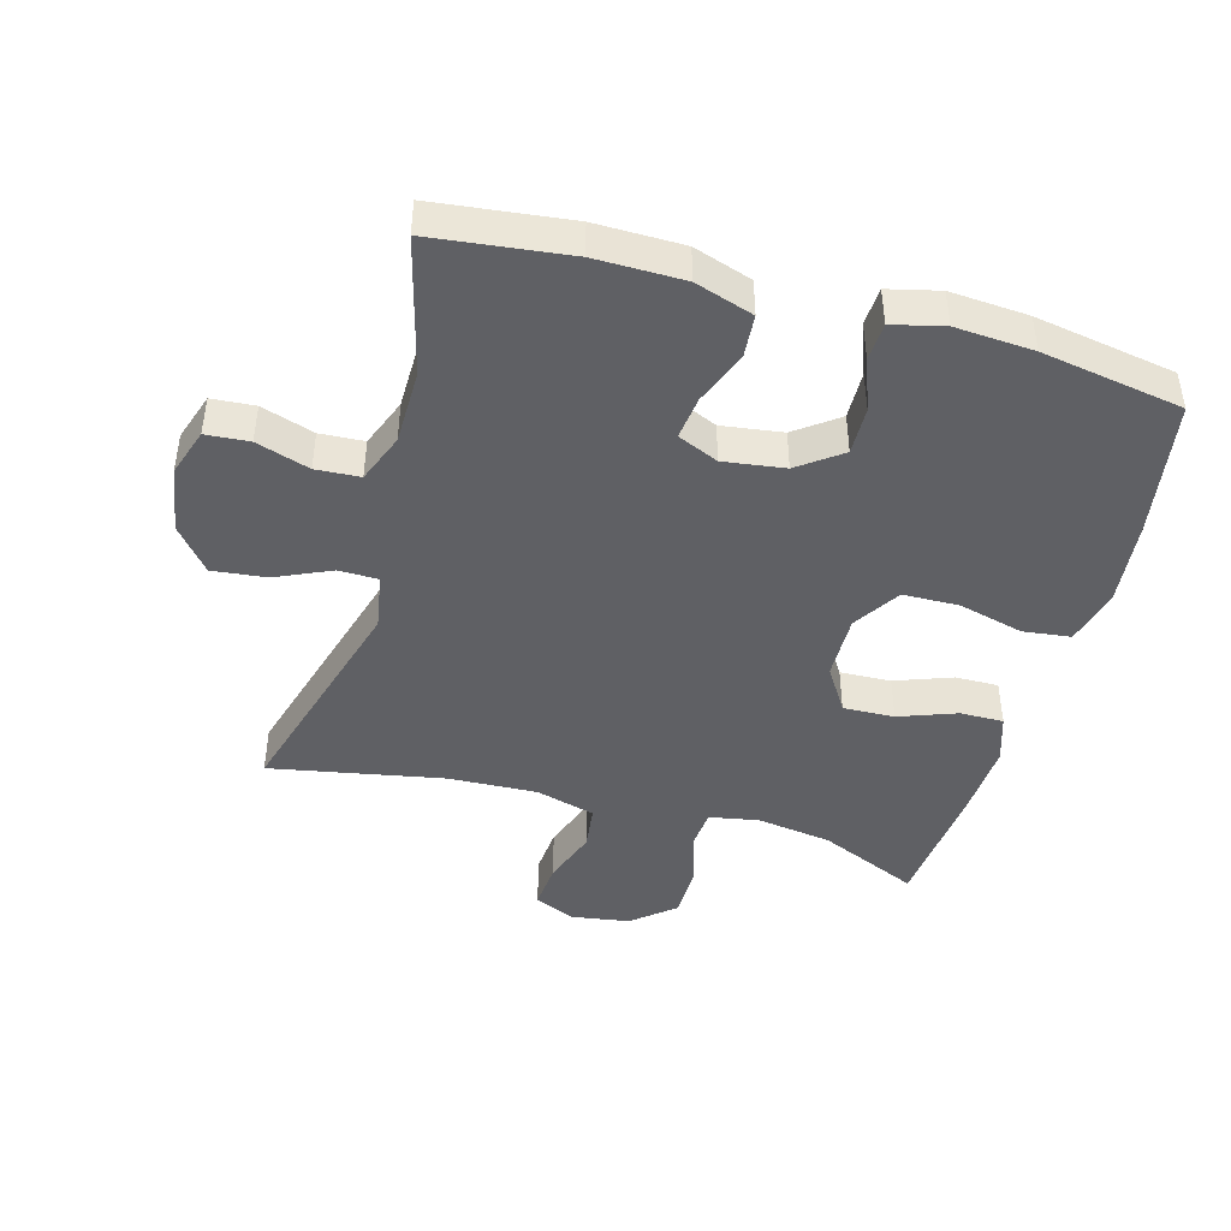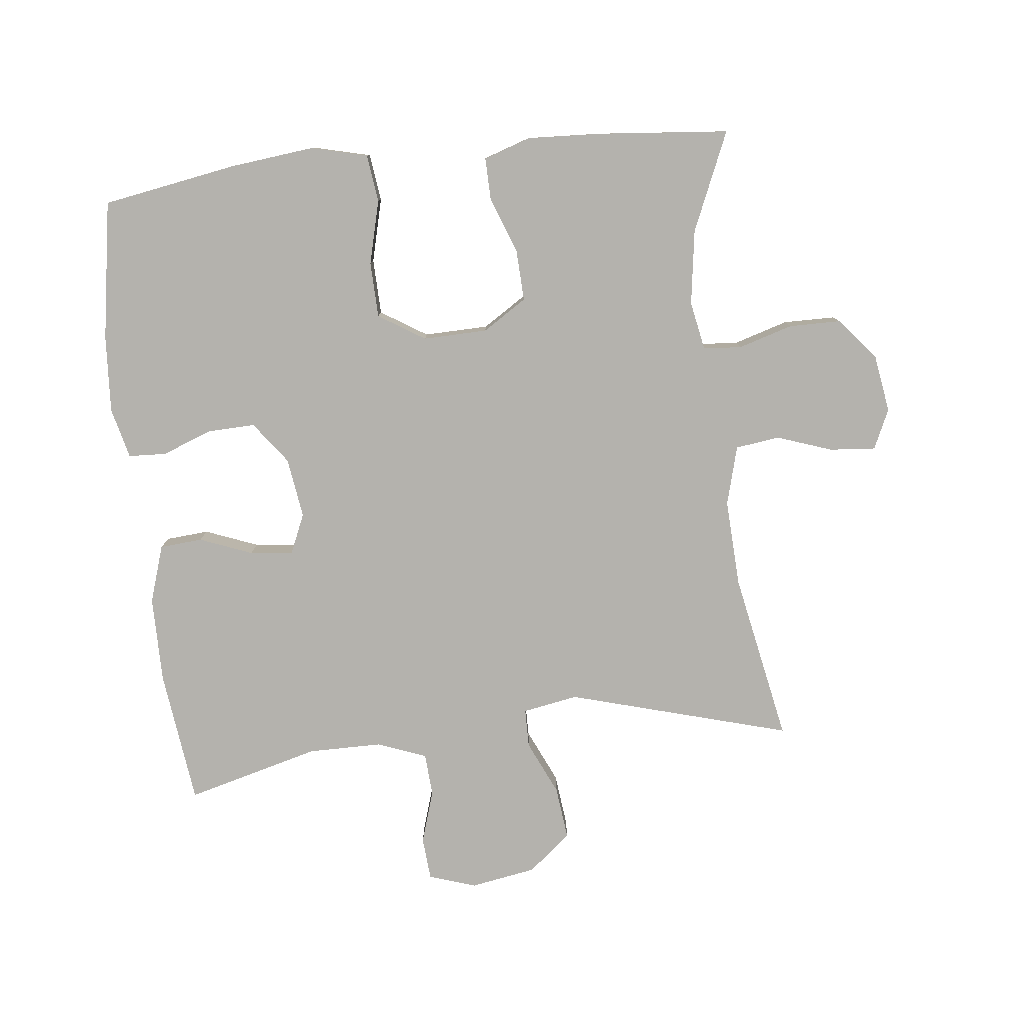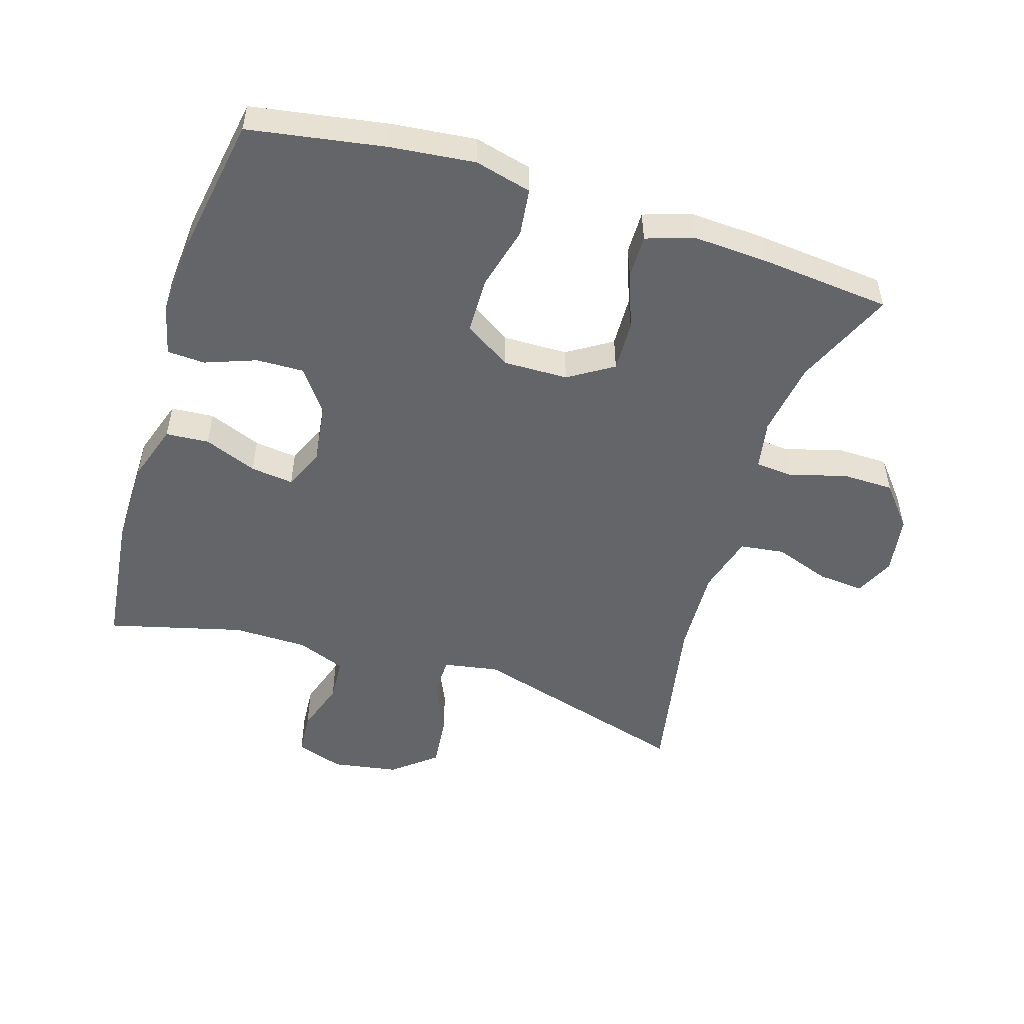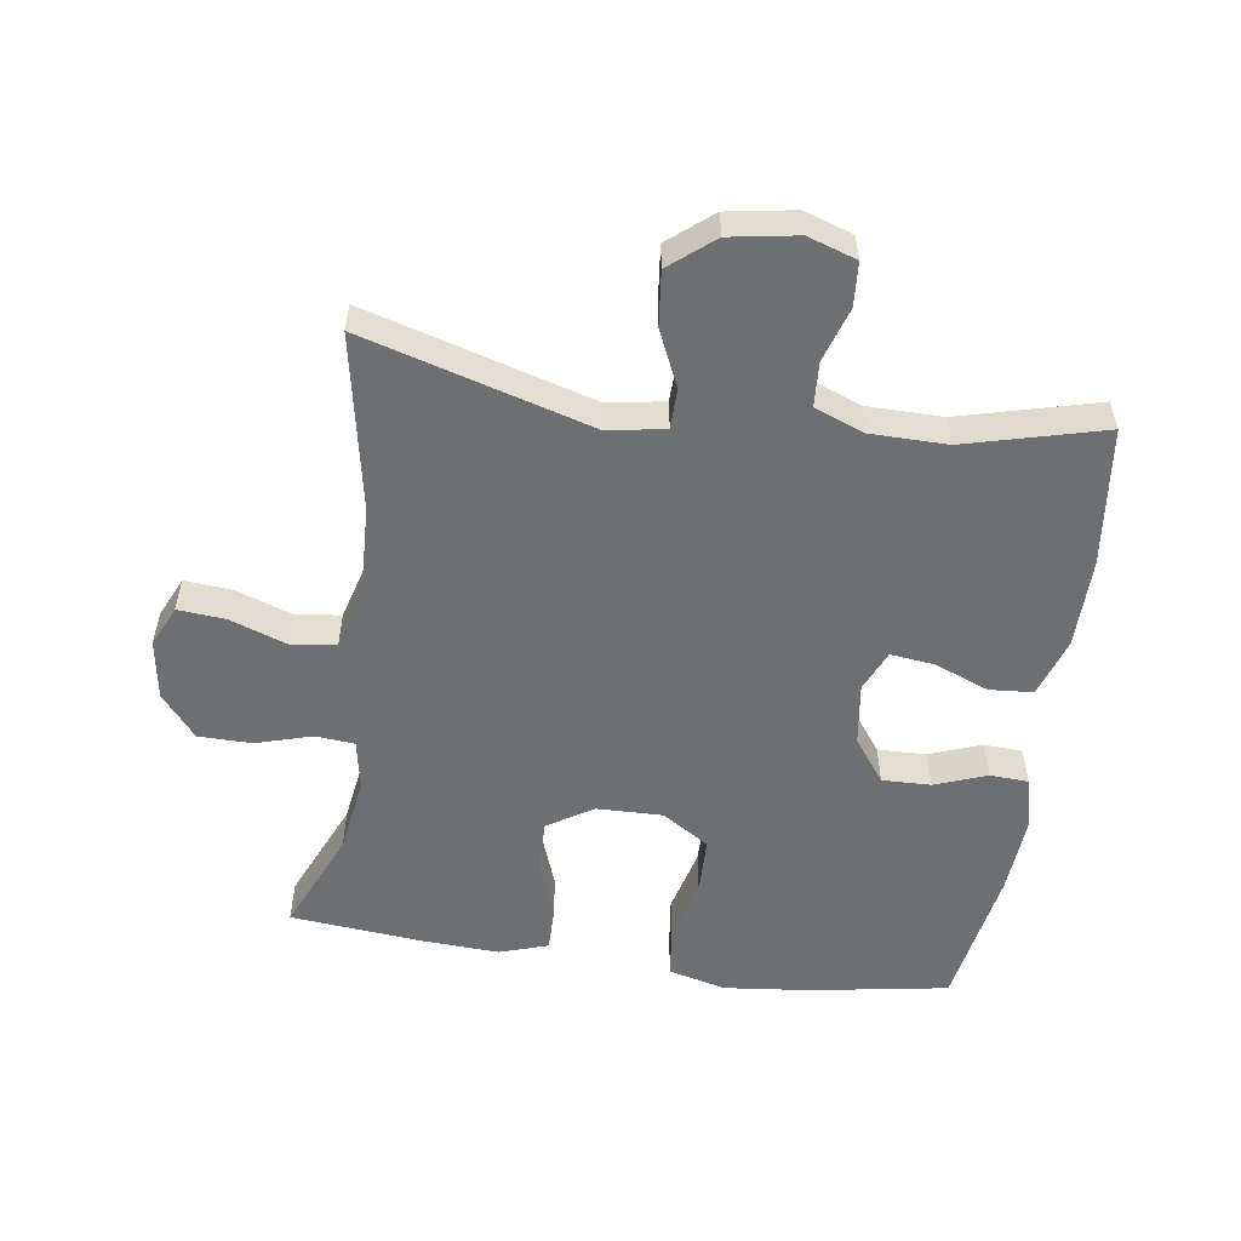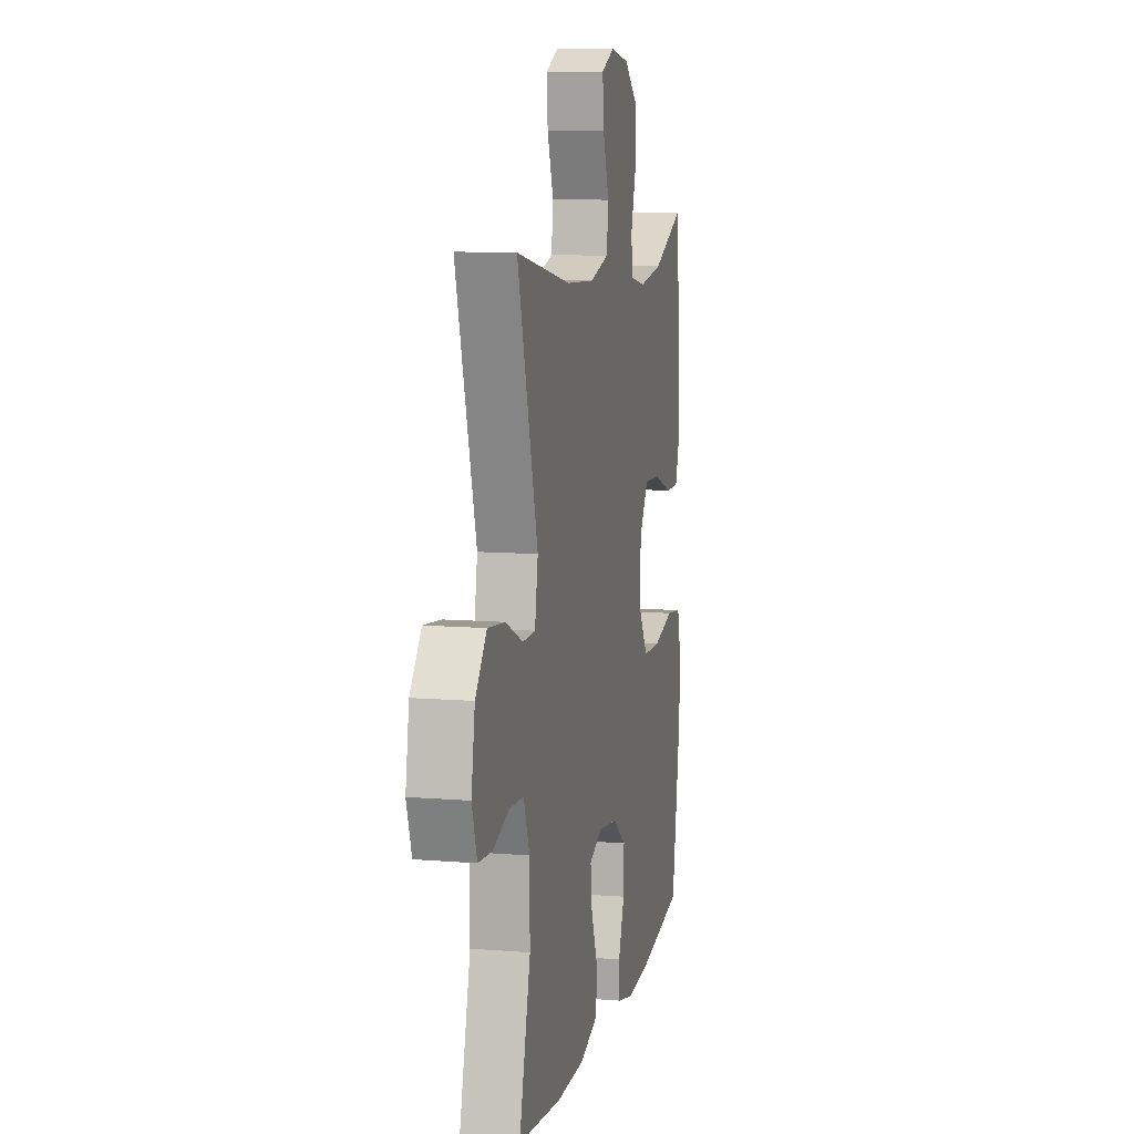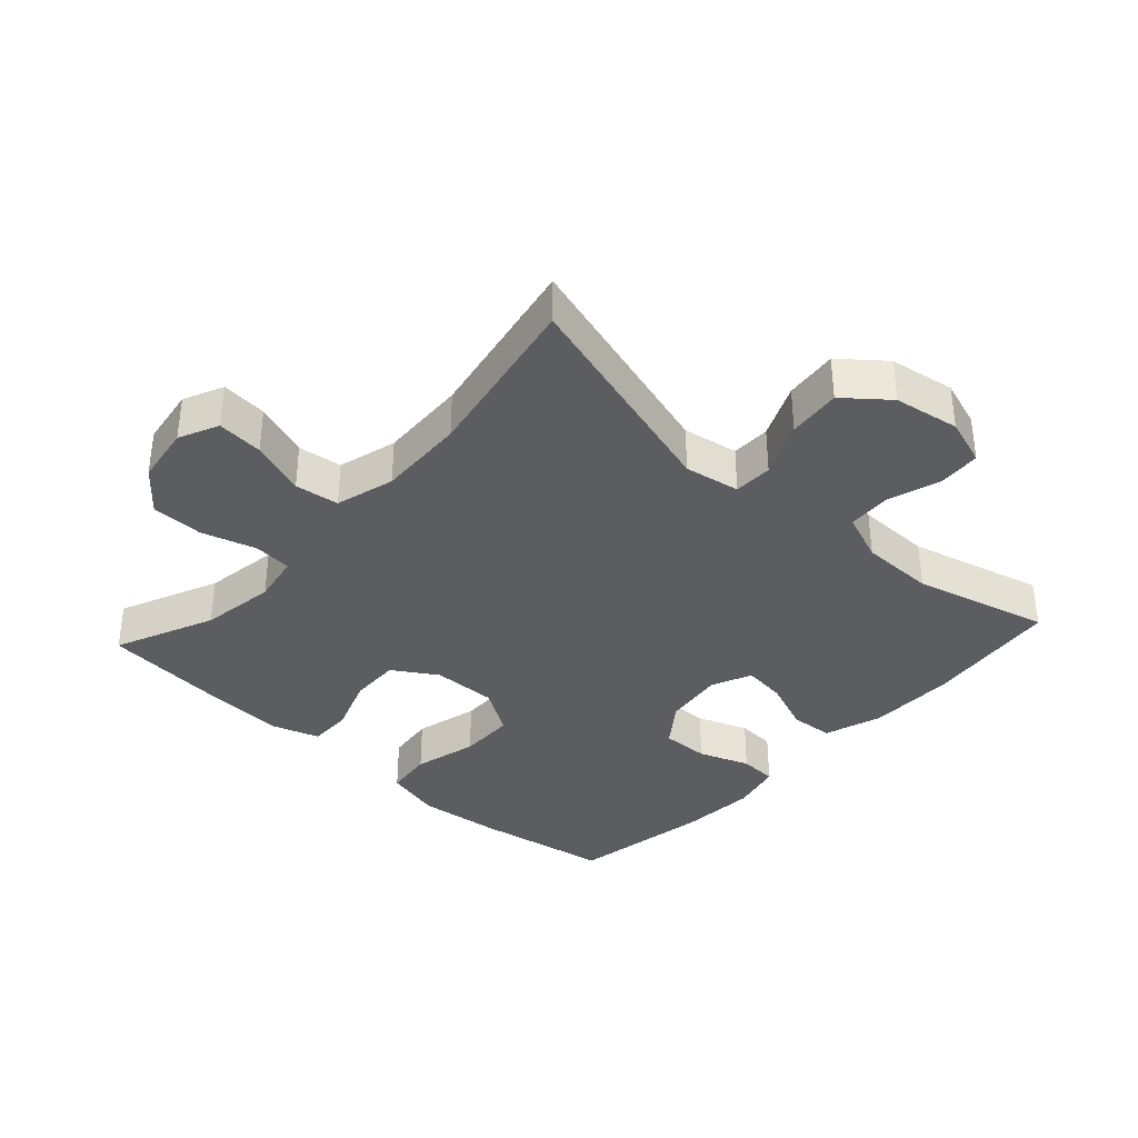
<metadata>
{"format":"obj","ext":"obj","renderer":"f3d","projection":"perspective","resolution":1024,"background":"white","views":[{"elev":-44.4,"azim":164.3,"up":"+Y"},{"elev":-79.6,"azim":-83.5,"up":"+Y"},{"elev":-51.4,"azim":-107.4,"up":"+Y"},{"elev":-54.5,"azim":81.7,"up":"+Y"},{"elev":9.7,"azim":102.1,"up":"+Z"},{"elev":-36.5,"azim":47.5,"up":"+Y"}]}
</metadata>
<code>
v -0.5 0.07 -0.5
v -0.535 0.07 -0.292
v -0.549 0.07 -0.163
v -0.527 0.07 -0.076
v -0.454 0.07 -0.067
v -0.356 0.07 -0.092
v -0.27 0.07 -0.09
v -0.225 0.07 -0.019
v -0.227 0.07 0.08
v -0.27 0.07 0.148
v -0.348 0.07 0.145
v -0.435 0.07 0.113
v -0.501 0.07 0.112
v -0.525 0.07 0.185
v -0.519 0.07 0.3
v -0.5 0.07 0.5
v -0.348 0.07 0.434
v -0.233 0.07 0.417
v -0.158 0.07 0.431
v -0.153 0.07 0.49
v -0.178 0.07 0.574
v -0.177 0.07 0.654
v -0.113 0.07 0.707
v -0.023 0.07 0.721
v 0.038 0.07 0.693
v 0.032 0.07 0.622
v 0.002 0.07 0.537
v 0.011 0.07 0.469
v 0.102 0.07 0.444
v 0.237 0.07 0.45
v 0.5 0.07 0.5
v 0.402 0.07 0.158
v 0.417 0.07 0.073
v 0.477 0.07 0.072
v 0.561 0.07 0.11
v 0.643 0.07 0.119
v 0.697 0.07 0.053
v 0.714 0.07 -0.048
v 0.69 0.07 -0.121
v 0.624 0.07 -0.126
v 0.543 0.07 -0.1
v 0.476 0.07 -0.104
v 0.447 0.07 -0.179
v 0.446 0.07 -0.293
v 0.5 0.07 -0.5
v 0.292 0.07 -0.525
v 0.158 0.07 -0.524
v 0.069 0.07 -0.495
v 0.064 0.07 -0.429
v 0.096 0.07 -0.348
v 0.104 0.07 -0.282
v 0.042 0.07 -0.255
v -0.051 0.07 -0.268
v -0.116 0.07 -0.316
v -0.114 0.07 -0.389
v -0.085 0.07 -0.467
v -0.088 0.07 -0.525
v -0.166 0.07 -0.544
v -0.285 0.07 -0.536
v -0.5 0 -0.5
v -0.535 0 -0.292
v -0.549 0 -0.163
v -0.527 0 -0.076
v -0.454 0 -0.067
v -0.356 0 -0.092
v -0.27 0 -0.09
v -0.225 0 -0.019
v -0.227 0 0.08
v -0.27 0 0.148
v -0.348 0 0.145
v -0.435 0 0.113
v -0.501 0 0.112
v -0.525 0 0.185
v -0.519 0 0.3
v -0.5 0 0.5
v -0.348 0 0.434
v -0.233 0 0.417
v -0.158 0 0.431
v -0.153 0 0.49
v -0.178 0 0.574
v -0.177 0 0.654
v -0.113 0 0.707
v -0.023 0 0.721
v 0.038 0 0.693
v 0.032 0 0.622
v 0.002 0 0.537
v 0.011 0 0.469
v 0.102 0 0.444
v 0.237 0 0.45
v 0.5 0 0.5
v 0.402 0 0.158
v 0.417 0 0.073
v 0.477 0 0.072
v 0.561 0 0.11
v 0.643 0 0.119
v 0.697 0 0.053
v 0.714 0 -0.048
v 0.69 0 -0.121
v 0.624 0 -0.126
v 0.543 0 -0.1
v 0.476 0 -0.104
v 0.447 0 -0.179
v 0.446 0 -0.293
v 0.5 0 -0.5
v 0.292 0 -0.525
v 0.158 0 -0.524
v 0.069 0 -0.495
v 0.064 0 -0.429
v 0.096 0 -0.348
v 0.104 0 -0.282
v 0.042 0 -0.255
v -0.051 0 -0.268
v -0.116 0 -0.316
v -0.114 0 -0.389
v -0.085 0 -0.467
v -0.088 0 -0.525
v -0.166 0 -0.544
v -0.285 0 -0.536
f 4 5 6
f 3 4 6
f 2 3 6
f 1 2 6
f 59 1 6
f 58 59 6
f 57 58 6
f 56 57 6
f 55 56 6
f 54 55 6 7
f 53 54 7 8
f 52 53 8 9
f 51 52 9 10
f 48 49 50
f 47 48 50
f 46 47 50
f 45 46 50
f 44 45 50
f 43 44 50 51
f 42 43 51 10
f 39 40 41
f 38 39 41
f 37 38 41
f 36 37 41
f 35 36 41
f 34 35 41
f 33 34 41 42
f 30 31 32
f 29 30 32 33
f 33 42 10
f 29 33 10
f 28 29 10
f 25 26 27
f 24 25 27
f 23 24 27
f 22 23 27
f 21 22 27
f 20 21 27
f 19 20 27 28
f 15 16 17
f 14 15 17
f 13 14 17
f 12 13 17
f 11 12 17
f 11 17 18
f 19 28 10 11
f 11 18 19
f 65 64 63
f 65 63 62
f 65 62 61
f 65 61 60
f 65 60 118
f 65 118 117
f 65 117 116
f 65 116 115
f 65 115 114
f 66 65 114 113
f 67 66 113 112
f 68 67 112 111
f 69 68 111 110
f 109 108 107
f 109 107 106
f 109 106 105
f 109 105 104
f 109 104 103
f 110 109 103 102
f 69 110 102 101
f 100 99 98
f 100 98 97
f 100 97 96
f 100 96 95
f 100 95 94
f 100 94 93
f 101 100 93 92
f 91 90 89
f 92 91 89 88
f 69 101 92
f 69 92 88
f 69 88 87
f 86 85 84
f 86 84 83
f 86 83 82
f 86 82 81
f 86 81 80
f 86 80 79
f 87 86 79 78
f 76 75 74
f 76 74 73
f 76 73 72
f 76 72 71
f 76 71 70
f 77 76 70
f 70 69 87 78
f 78 77 70
f 1 60 61 2
f 2 61 62 3
f 3 62 63 4
f 4 63 64 5
f 5 64 65 6
f 6 65 66 7
f 7 66 67 8
f 8 67 68 9
f 9 68 69 10
f 10 69 70 11
f 11 70 71 12
f 12 71 72 13
f 13 72 73 14
f 14 73 74 15
f 15 74 75 16
f 16 75 76 17
f 17 76 77 18
f 18 77 78 19
f 19 78 79 20
f 20 79 80 21
f 21 80 81 22
f 22 81 82 23
f 23 82 83 24
f 24 83 84 25
f 25 84 85 26
f 26 85 86 27
f 27 86 87 28
f 28 87 88 29
f 29 88 89 30
f 30 89 90 31
f 31 90 91 32
f 32 91 92 33
f 33 92 93 34
f 34 93 94 35
f 35 94 95 36
f 36 95 96 37
f 37 96 97 38
f 38 97 98 39
f 39 98 99 40
f 40 99 100 41
f 41 100 101 42
f 42 101 102 43
f 43 102 103 44
f 44 103 104 45
f 45 104 105 46
f 46 105 106 47
f 47 106 107 48
f 48 107 108 49
f 49 108 109 50
f 50 109 110 51
f 51 110 111 52
f 52 111 112 53
f 53 112 113 54
f 54 113 114 55
f 55 114 115 56
f 56 115 116 57
f 57 116 117 58
f 58 117 118 59
f 59 118 60 1

</code>
